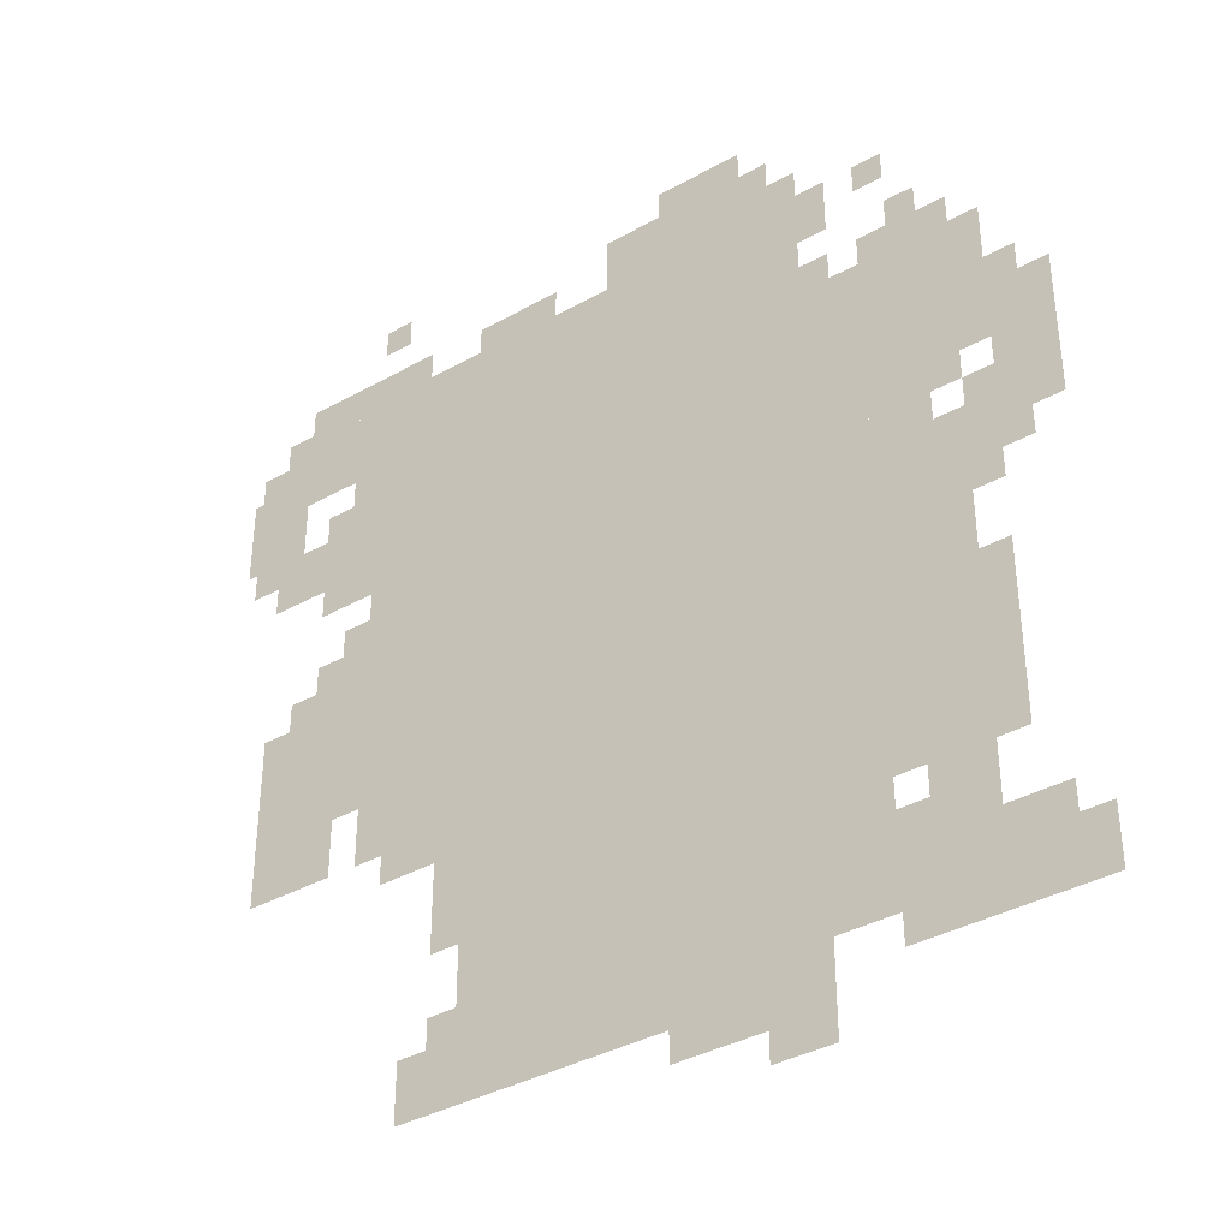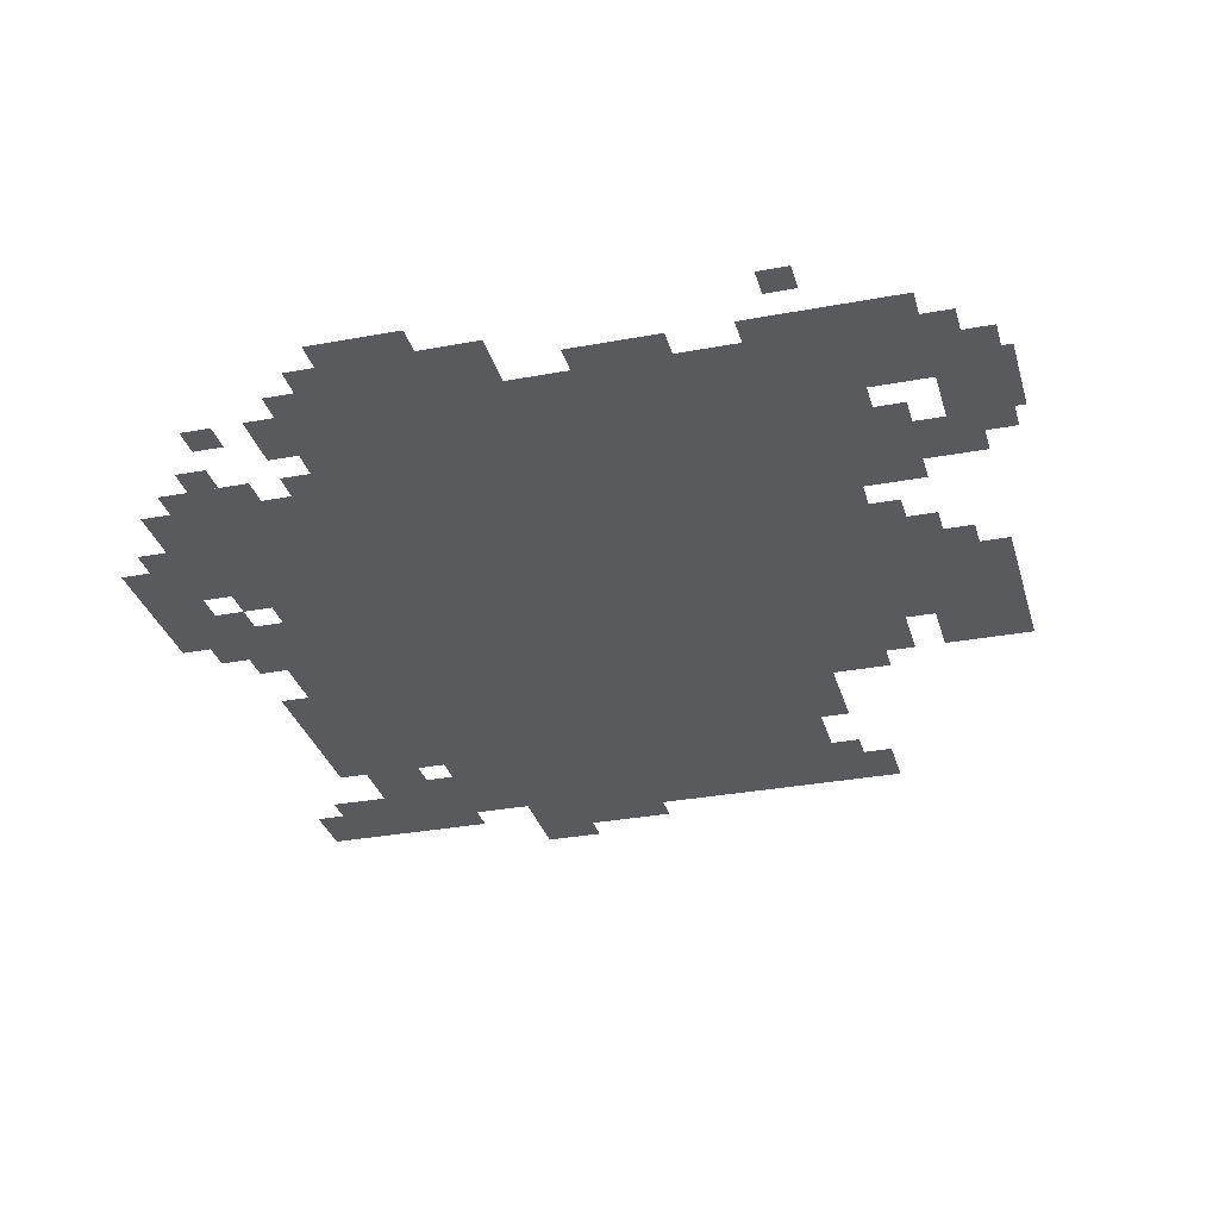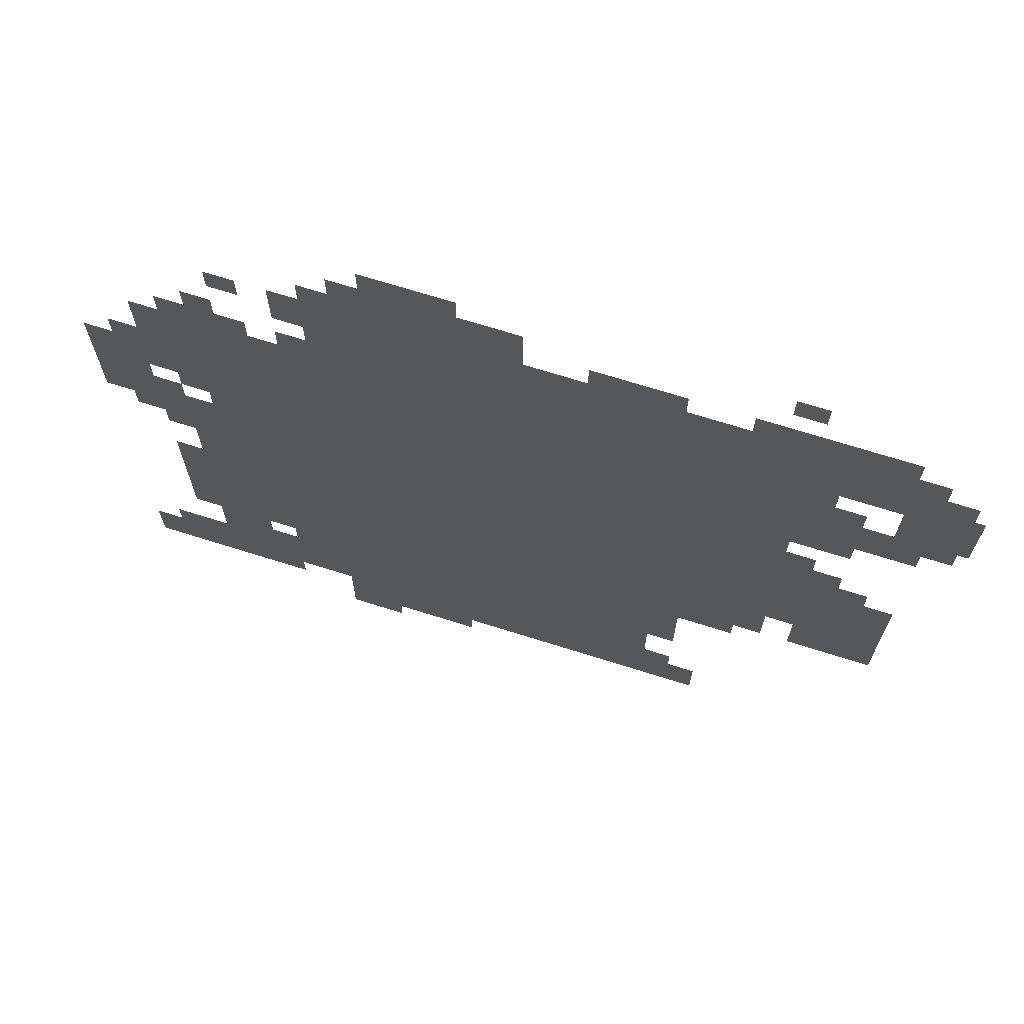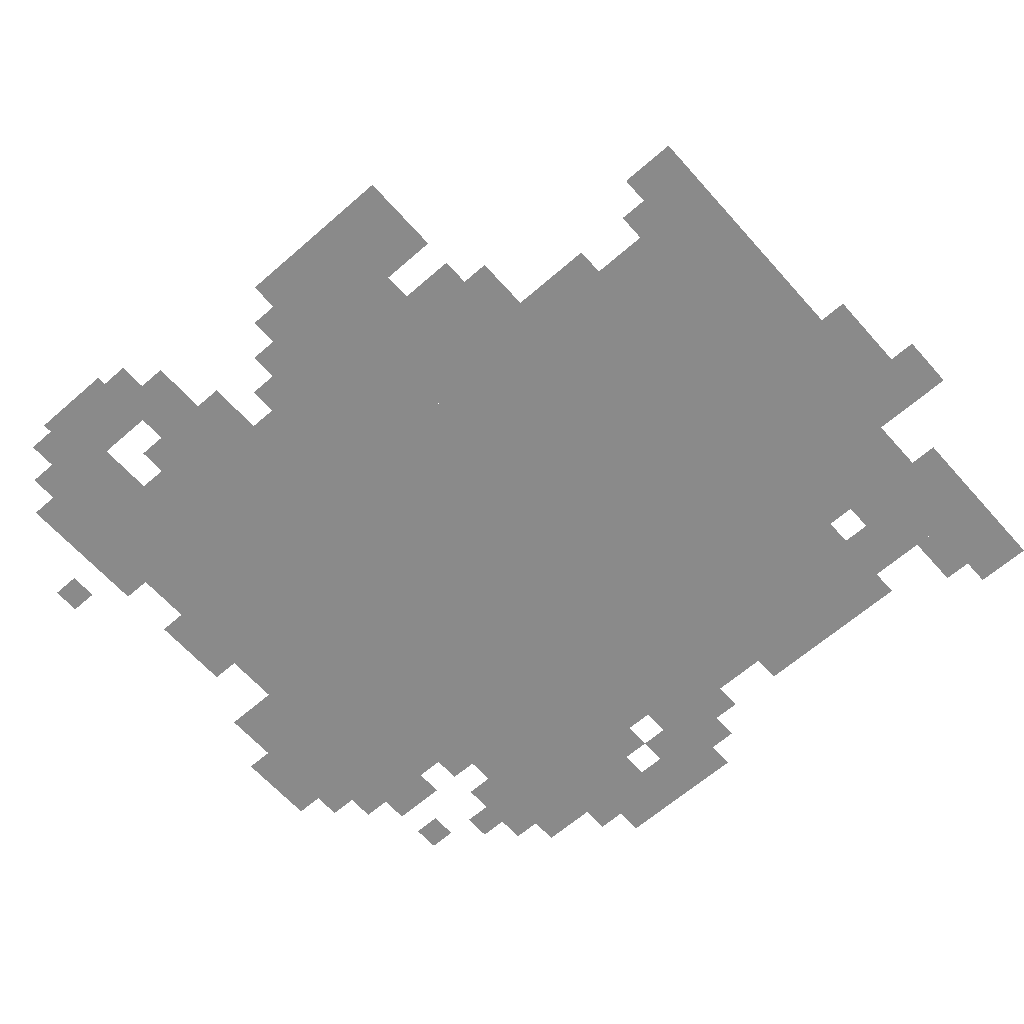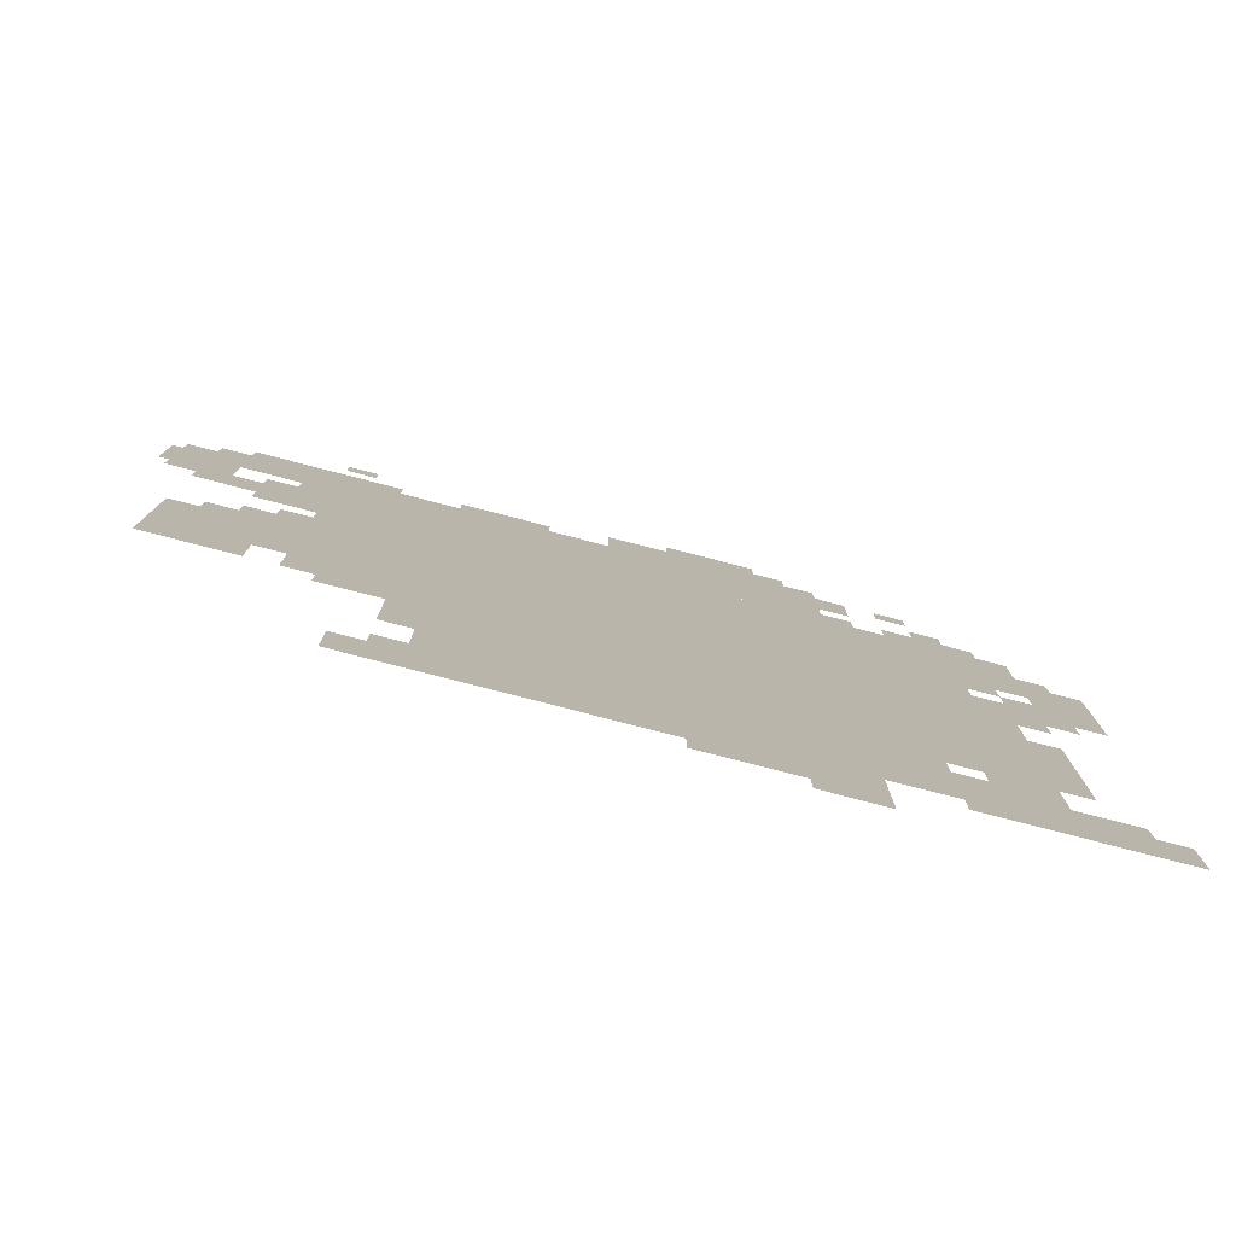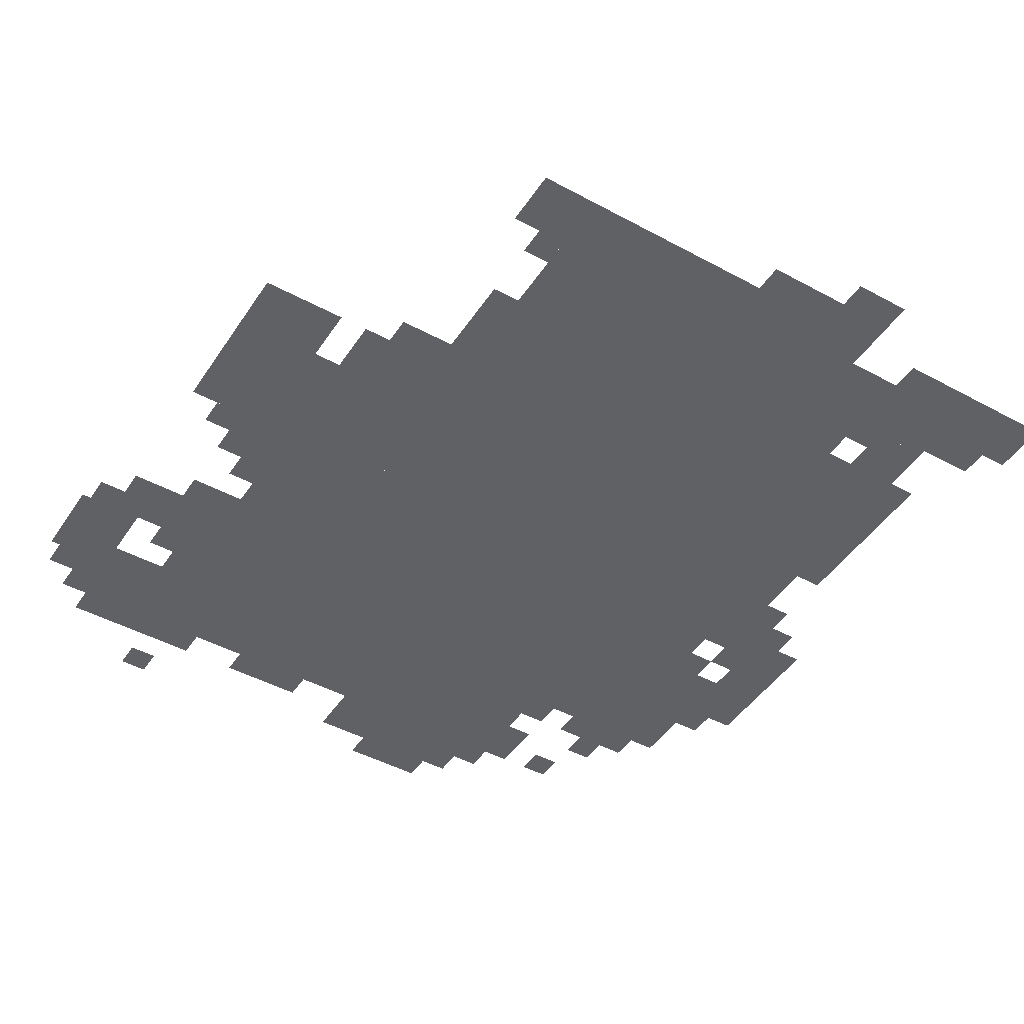
<metadata>
{"format":"obj","ext":"obj","renderer":"f3d","projection":"perspective","resolution":1024,"background":"white","views":[{"elev":-37.4,"azim":35.7,"up":"+Y"},{"elev":-31.2,"azim":-165.0,"up":"+Z"},{"elev":70.1,"azim":-162.5,"up":"+Y"},{"elev":-63.4,"azim":-48.5,"up":"+Z"},{"elev":-79.9,"azim":-14.4,"up":"+Y"},{"elev":-46.2,"azim":-31.8,"up":"+Z"}]}
</metadata>
<code>
g chuyun_2-mesh
v -192 95 0
v -192 447 0
v -640 447 0
v -640 95 0
v -192 447 0
v -192 799 0
v -640 799 0
v -640 447 0
v -256 799 0
v -256 927 0
v -544 927 0
v -544 799 0
v -544 799 0
v -544 927 0
v -800 927 0
v -800 799 0
v -640 671 0
v -640 799 0
v -832 799 0
v -832 671 0
v -128 511 0
v -128 831 0
v -192 831 0
v -192 511 0
v -640 511 0
v -640 671 0
v -768 671 0
v -768 511 0
v -640 351 0
v -640 511 0
v -768 511 0
v -768 351 0
v -800 351 0
v -800 543 0
v -896 543 0
v -896 351 0
v -128 223 0
v -128 511 0
v -192 511 0
v -192 223 0
v -128 63 0
v -128 191 0
v -192 191 0
v -192 63 0
v -800 831 0
v -800 959 0
v -864 959 0
v -864 831 0
v -96 63 0
v -96 319 0
v -128 319 0
v -128 63 0
v -96 319 0
v -96 575 0
v -128 575 0
v -128 319 0
v -256 63 0
v -256 95 0
v -480 95 0
v -480 63 0
v -480 63 0
v -480 95 0
v -704 95 0
v -704 63 0
v 0 607 0
v 0 703 0
v -64 703 0
v -64 607 0
v -32 63 0
v -32 159 0
v -96 159 0
v -96 63 0
v -64 703 0
v -64 799 0
v -128 799 0
v -128 703 0
v -864 799 0
v -864 895 0
v -928 895 0
v -928 799 0
v -384 927 0
v -384 991 0
v -480 991 0
v -480 927 0
v -288 927 0
v -288 991 0
v -384 991 0
v -384 927 0
v -768 511 0
v -768 639 0
v -800 639 0
v -800 511 0
v -864 735 0
v -864 799 0
v -928 799 0
v -928 735 0
v -64 639 0
v -64 703 0
v -128 703 0
v -128 639 0
v 0 543 0
v 0 607 0
v -64 607 0
v -64 543 0
v -256 31 0
v -256 63 0
v -352 63 0
v -352 31 0
v -64 223 0
v -64 319 0
v -96 319 0
v -96 223 0
v -768 415 0
v -768 511 0
v -800 511 0
v -800 415 0
v -64 319 0
v -64 415 0
v -96 415 0
v -96 319 0
v -224 863 0
v -224 927 0
v -256 927 0
v -256 863 0
v -832 703 0
v -832 767 0
v -864 767 0
v -864 703 0
v -704 927 0
v -704 959 0
v -768 959 0
v -768 927 0
v -928 799 0
v -928 863 0
v -939 863 0
v -939 799 0
v -800 543 0
v -800 607 0
v -832 607 0
v -832 543 0
v 0 63 0
v 0 127 0
v -32 127 0
v -32 63 0
v -256 0 0
v -256 31 0
v -320 31 0
v -320 0 0
v -672 319 0
v -672 351 0
v -736 351 0
v -736 319 0
v -640 95 0
v -640 159 0
v -672 159 0
v -672 95 0
v -640 223 0
v -640 287 0
v -672 287 0
v -672 223 0
v -320 991 0
v -320 1023 0
v -384 1023 0
v -384 991 0
v -64 479 0
v -64 543 0
v -96 543 0
v -96 479 0
v -352 31 0
v -352 63 0
v -416 63 0
v -416 31 0
v -64 543 0
v -64 607 0
v -96 607 0
v -96 543 0
v -544 927 0
v -544 959 0
v -608 959 0
v -608 927 0
v -640 287 0
v -640 351 0
v -672 351 0
v -672 287 0
v -32 703 0
v -32 735 0
v -64 735 0
v -64 703 0
v -96 799 0
v -96 831 0
v -128 831 0
v -128 799 0
v -224 799 0
v -224 831 0
v -256 831 0
v -256 799 0
v -864 703 0
v -864 735 0
v -896 735 0
v -896 703 0
v -96 607 0
v -96 639 0
v -128 639 0
v -128 607 0
v -32 511 0
v -32 543 0
v -64 543 0
v -64 511 0
v -128 191 0
v -128 223 0
v -160 223 0
v -160 191 0
v -672 95 0
v -672 127 0
v -704 127 0
v -704 95 0
v -832 543 0
v -832 575 0
v -864 575 0
v -864 543 0
v -928 767 0
v -928 799 0
v -939 799 0
v -939 767 0
v -384 991 0
v -384 1023 0
v -416 1023 0
v -416 991 0
v -608 927 0
v -608 959 0
v -640 959 0
v -640 927 0
v -768 927 0
v -768 959 0
v -800 959 0
v -800 927 0
v -736 991 0
v -736 1023 0
v -768 1023 0
v -768 991 0
v -864 895 0
v -864 927 0
v -896 927 0
v -896 895 0
v -128 831 0
v -128 863 0
v -160 863 0
v -160 831 0
v -256 927 0
v -256 959 0
v -288 959 0
v -288 927 0
v -160 895 0
v -160 927 0
v -192 927 0
v -192 895 0
g chuyun_2-mesh_0
f 3 2 1
f 1 4 3
f 7 6 5
f 5 8 7
f 11 10 9
f 9 12 11
f 15 14 13
f 13 16 15
f 19 18 17
f 17 20 19
f 23 22 21
f 21 24 23
f 27 26 25
f 25 28 27
f 31 30 29
f 29 32 31
f 35 34 33
f 33 36 35
f 39 38 37
f 37 40 39
f 43 42 41
f 41 44 43
f 47 46 45
f 45 48 47
f 51 50 49
f 49 52 51
f 55 54 53
f 53 56 55
f 59 58 57
f 57 60 59
f 63 62 61
f 61 64 63
f 67 66 65
f 65 68 67
f 71 70 69
f 69 72 71
f 75 74 73
f 73 76 75
f 79 78 77
f 77 80 79
f 83 82 81
f 81 84 83
f 87 86 85
f 85 88 87
f 91 90 89
f 89 92 91
f 95 94 93
f 93 96 95
f 99 98 97
f 97 100 99
f 103 102 101
f 101 104 103
f 107 106 105
f 105 108 107
f 111 110 109
f 109 112 111
f 115 114 113
f 113 116 115
f 119 118 117
f 117 120 119
f 123 122 121
f 121 124 123
f 127 126 125
f 125 128 127
f 131 130 129
f 129 132 131
f 135 134 133
f 133 136 135
f 139 138 137
f 137 140 139
f 143 142 141
f 141 144 143
f 147 146 145
f 145 148 147
f 151 150 149
f 149 152 151
f 155 154 153
f 153 156 155
f 159 158 157
f 157 160 159
f 163 162 161
f 161 164 163
f 167 166 165
f 165 168 167
f 171 170 169
f 169 172 171
f 175 174 173
f 173 176 175
f 179 178 177
f 177 180 179
f 183 182 181
f 181 184 183
f 187 186 185
f 185 188 187
f 191 190 189
f 189 192 191
f 195 194 193
f 193 196 195
f 199 198 197
f 197 200 199
f 203 202 201
f 201 204 203
f 207 206 205
f 205 208 207
f 211 210 209
f 209 212 211
f 215 214 213
f 213 216 215
f 219 218 217
f 217 220 219
f 223 222 221
f 221 224 223
f 227 226 225
f 225 228 227
f 231 230 229
f 229 232 231
f 235 234 233
f 233 236 235
f 239 238 237
f 237 240 239
f 243 242 241
f 241 244 243
f 247 246 245
f 245 248 247
f 251 250 249
f 249 252 251
f 255 254 253
f 253 256 255

</code>
